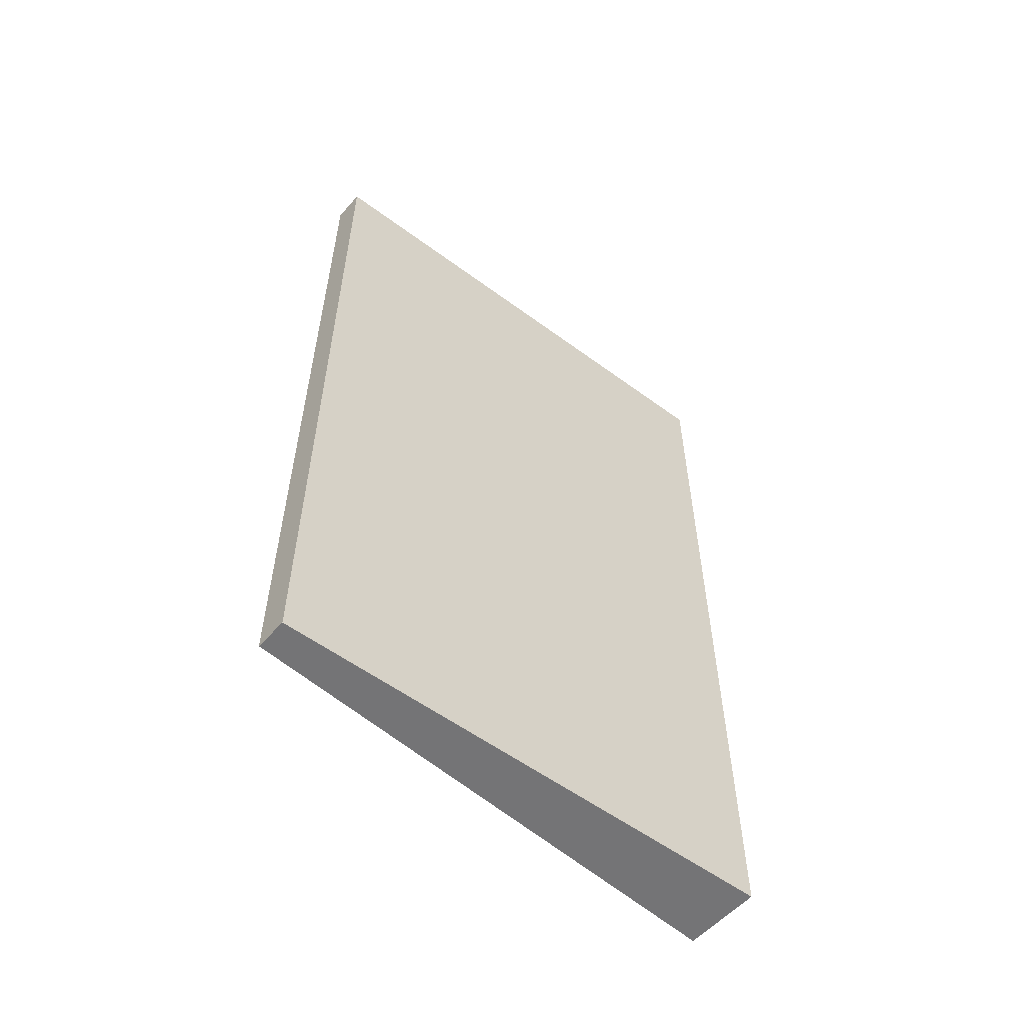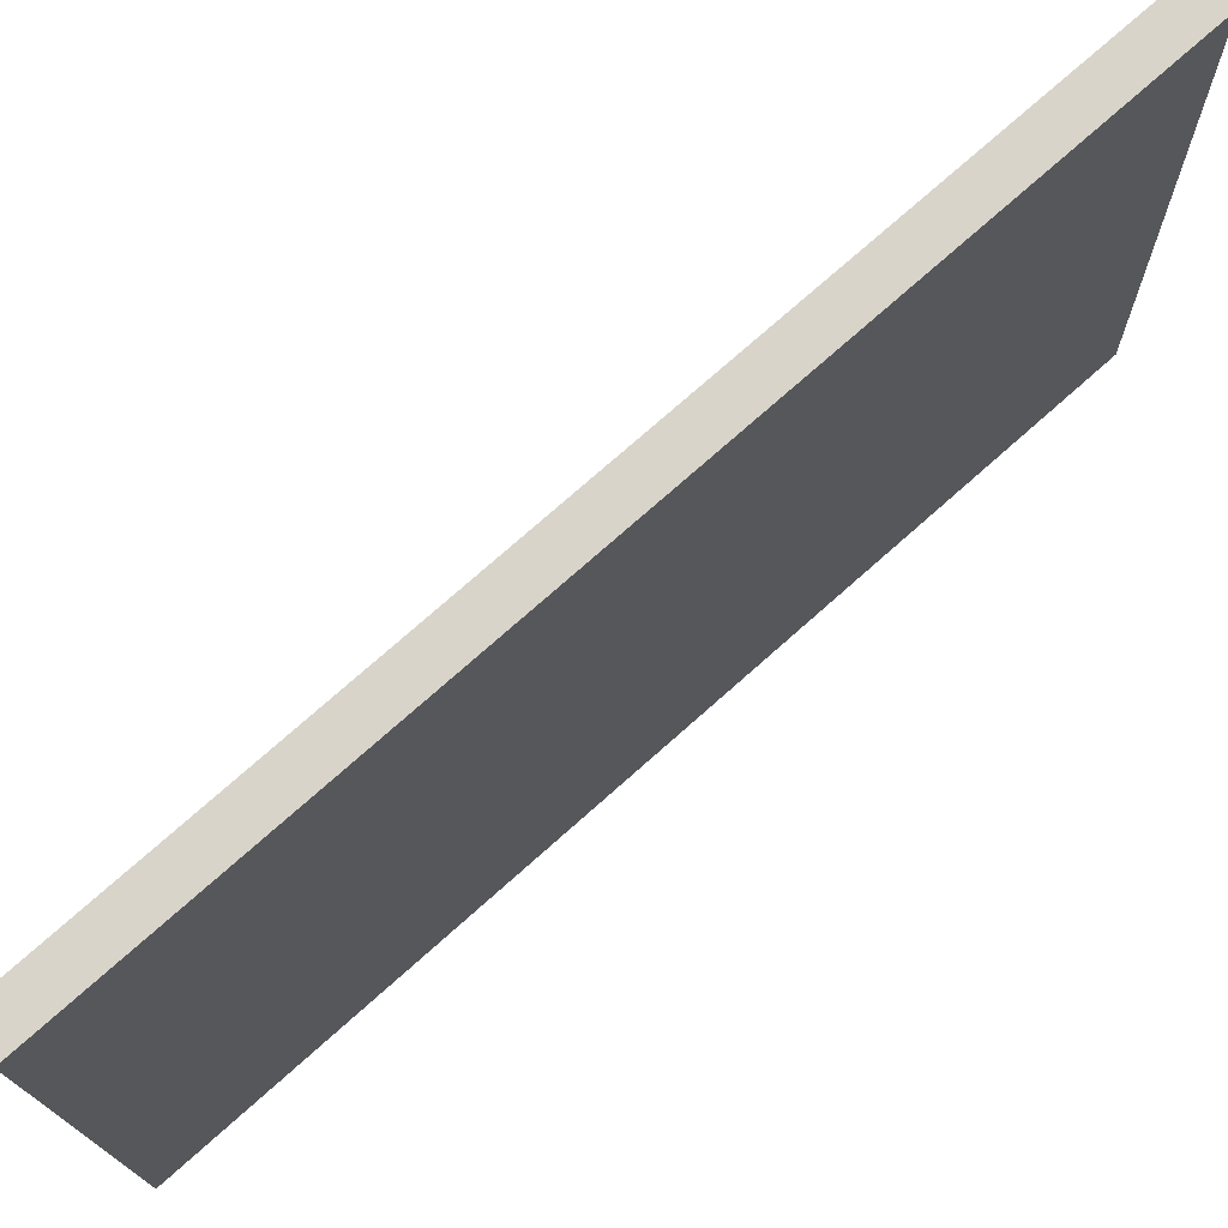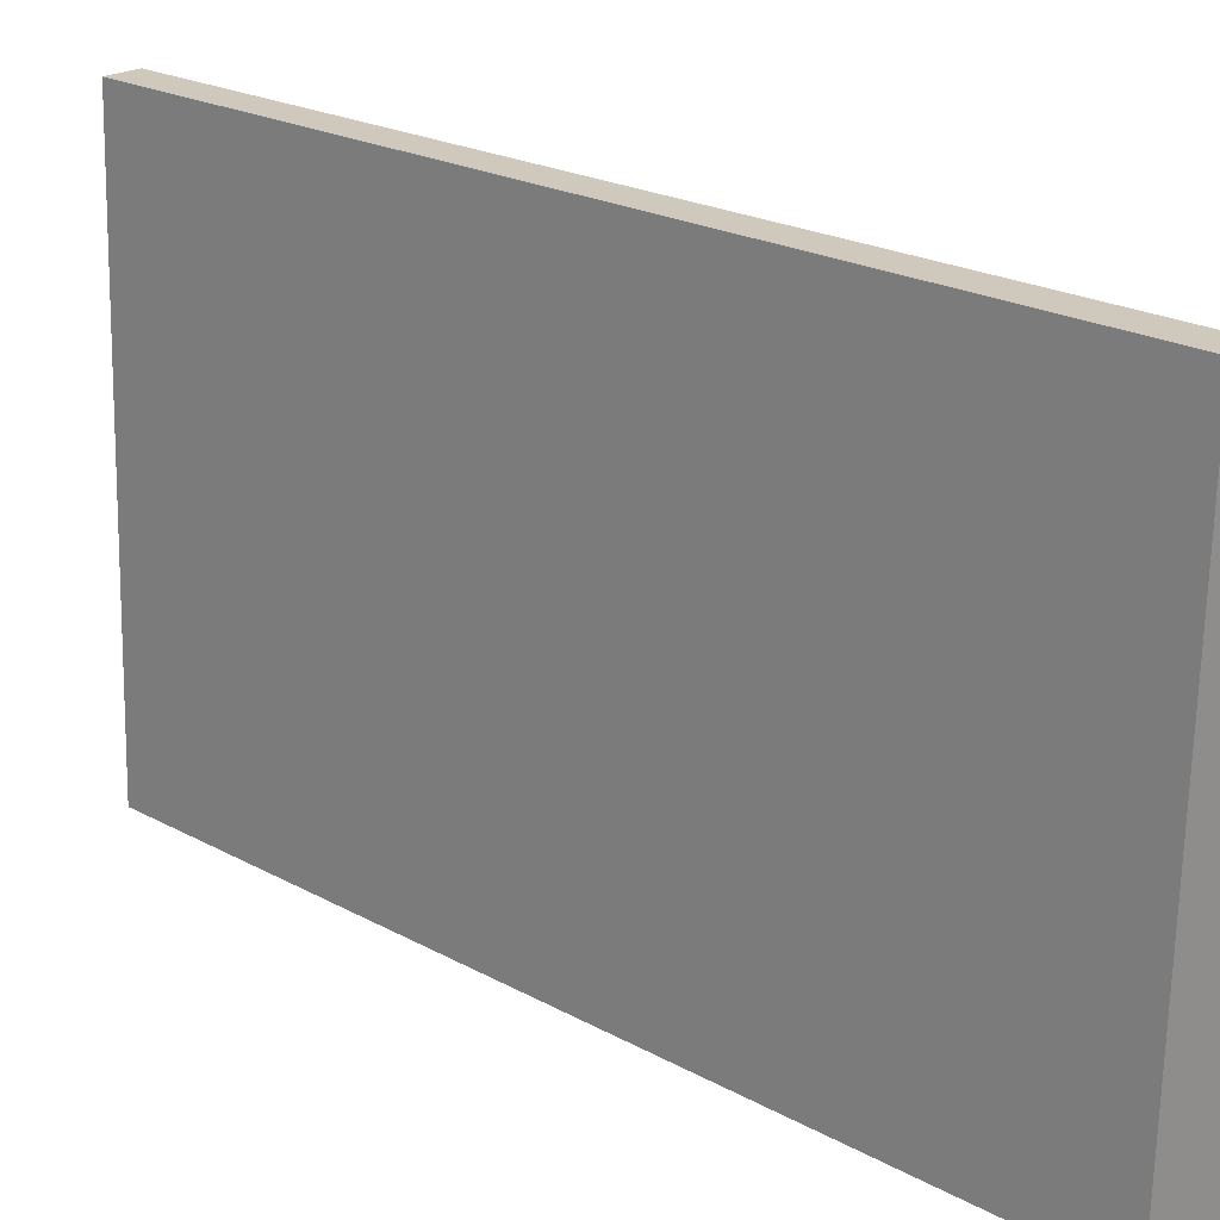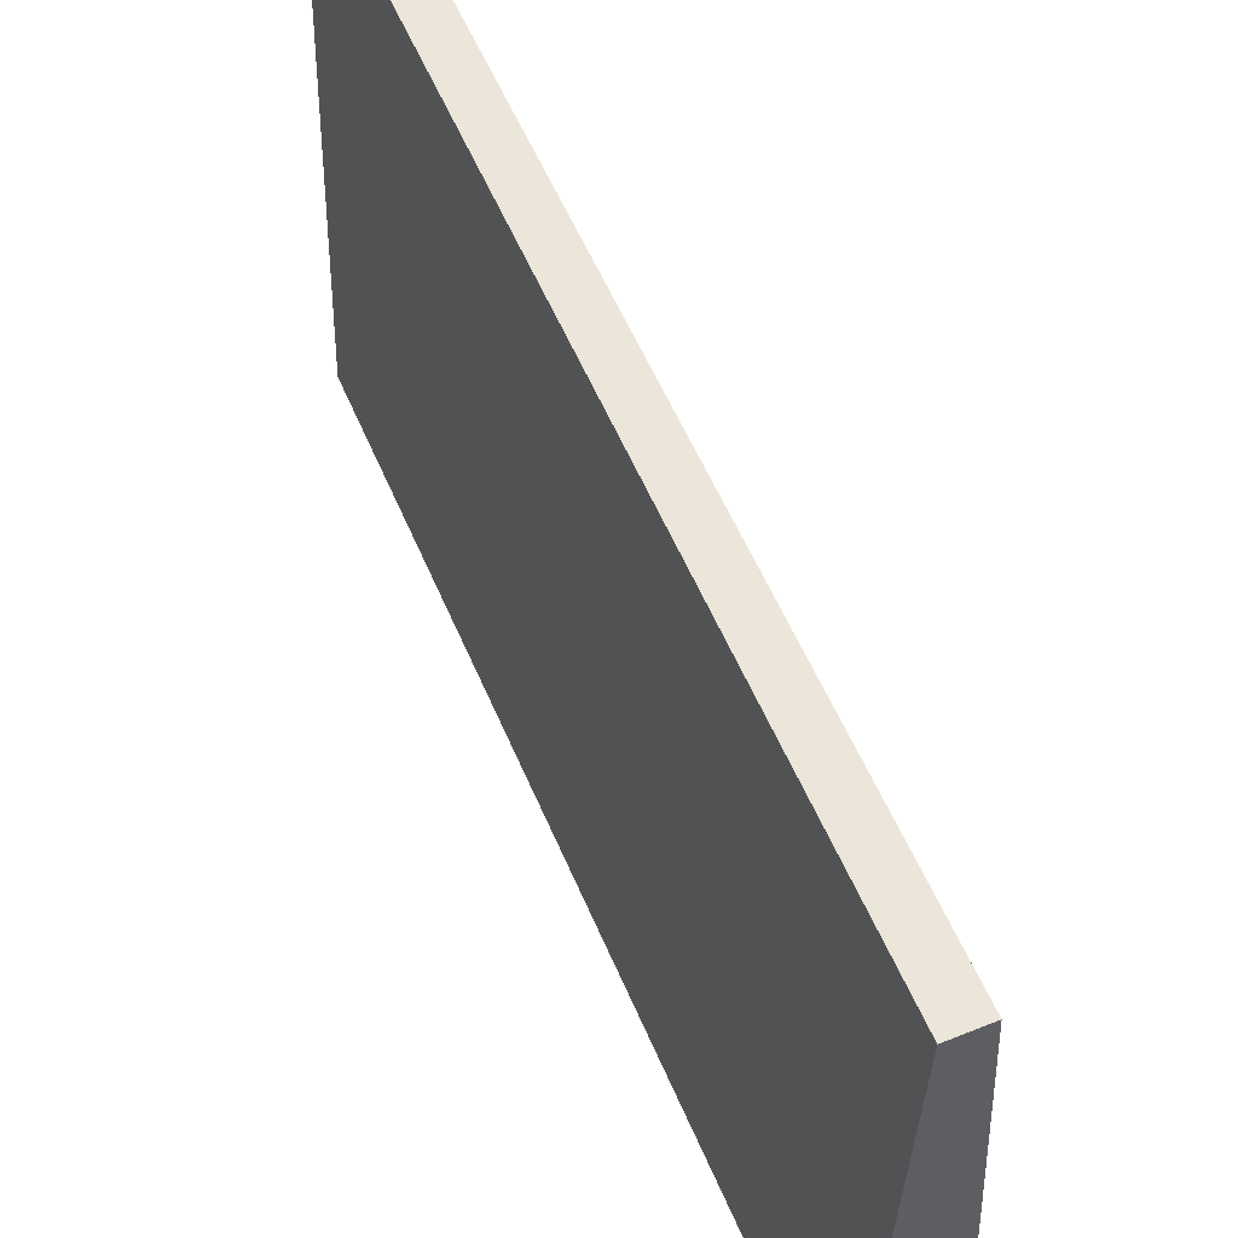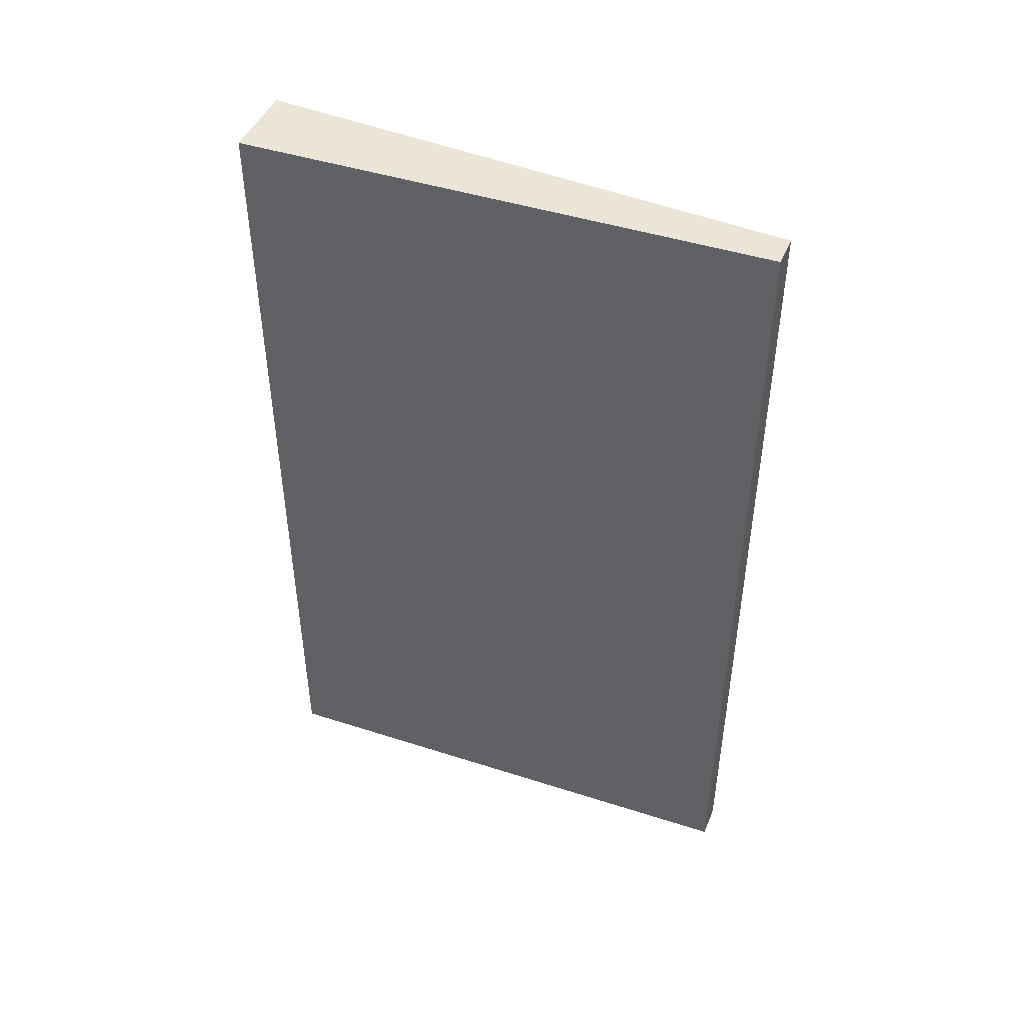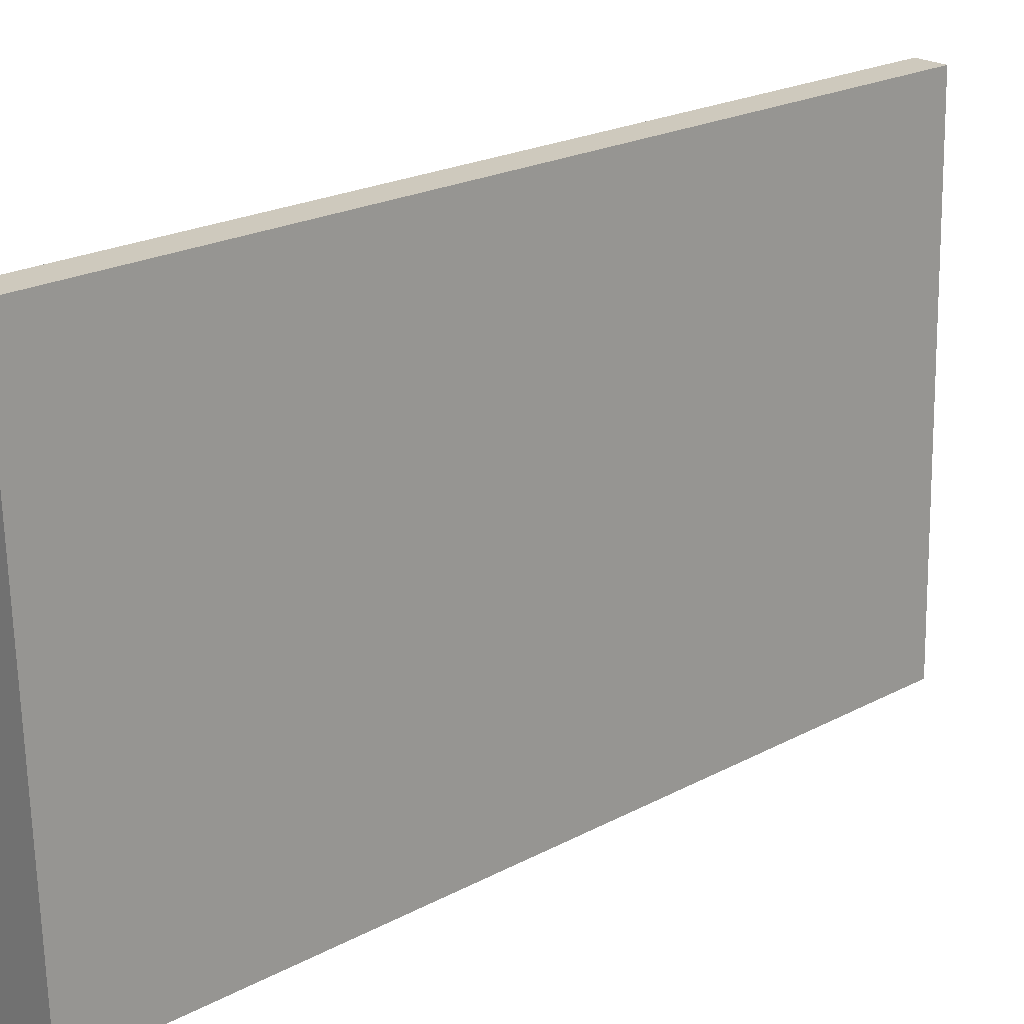
<metadata>
{"format":"obj","ext":"obj","renderer":"f3d","projection":"perspective","resolution":1024,"background":"white","views":[{"elev":-56.3,"azim":-130.9,"up":"+Z"},{"elev":74.8,"azim":48.4,"up":"+Y"},{"elev":22.3,"azim":133.3,"up":"+Y"},{"elev":56.4,"azim":157.2,"up":"+Y"},{"elev":45.7,"azim":112.0,"up":"+Z"},{"elev":22.6,"azim":47.9,"up":"+Y"}]}
</metadata>
<code>
v -0.5727 -3.837 6.516
v 0.5727 -3.837 6.516
v -0.1428 3.837 6.516
v 0.3416 3.837 6.516
v -0.1428 3.837 -6.213
v 0.3416 3.837 -6.213
v -0.5727 -3.837 -6.213
v 0.5727 -3.837 -6.213
f 1 2 4 3
f 3 4 6 5
f 5 6 8 7
f 7 8 2 1
f 2 8 6 4
f 7 1 3 5

</code>
